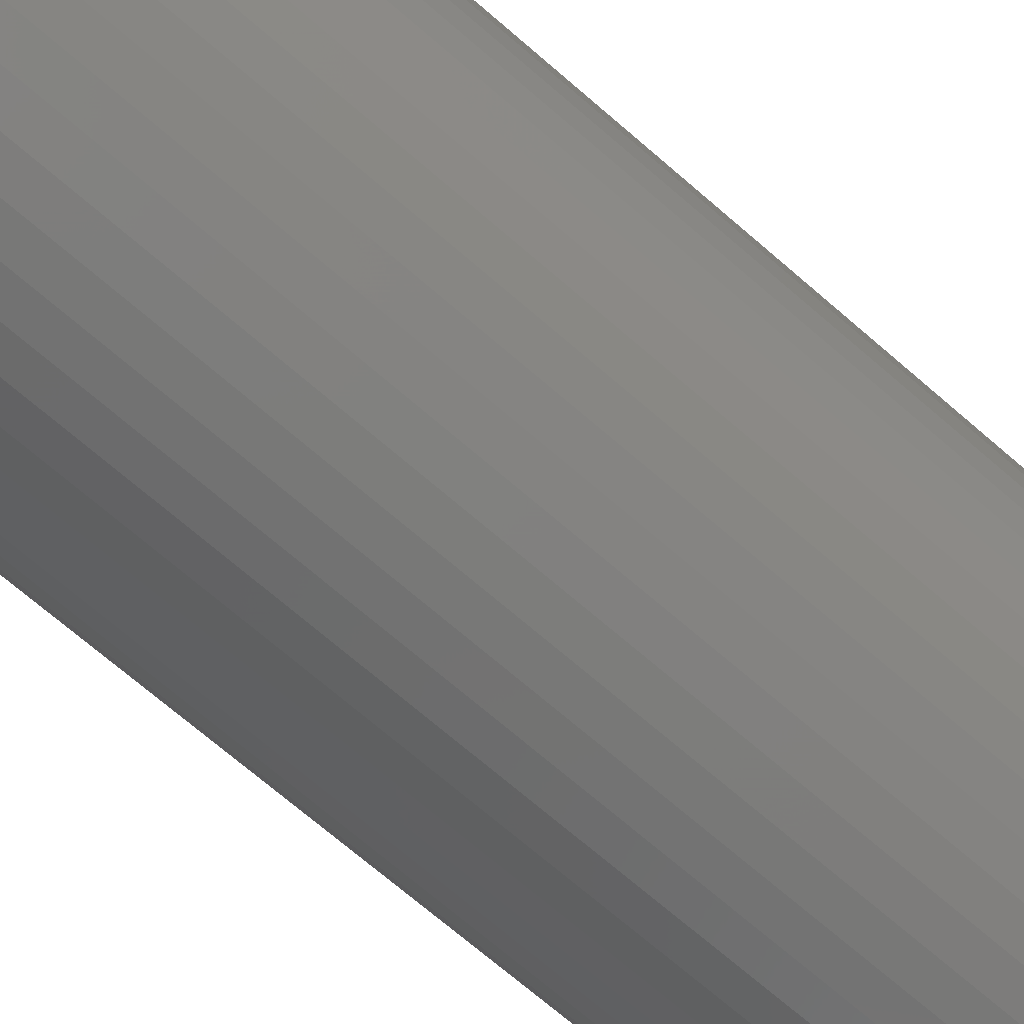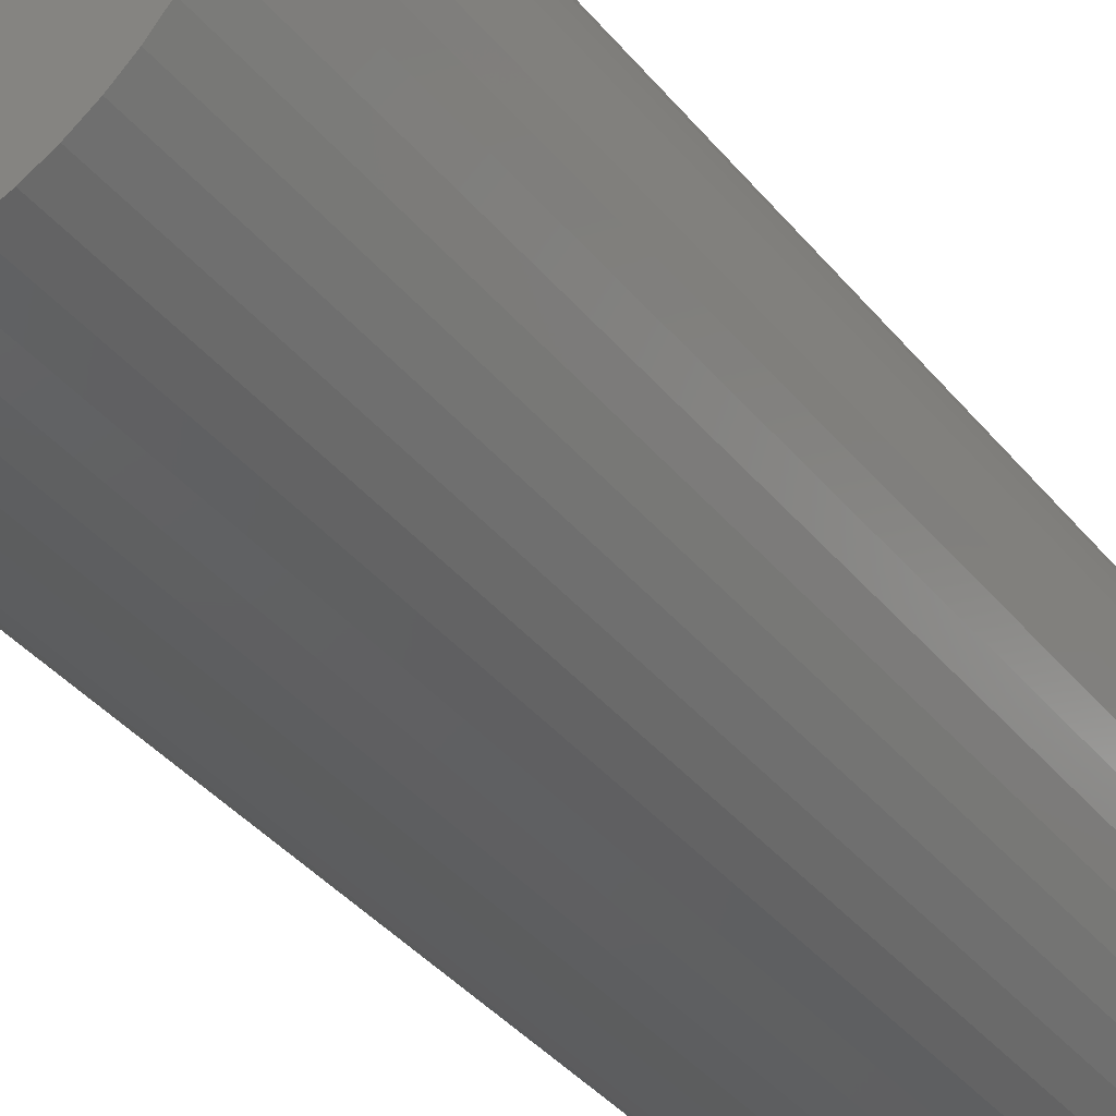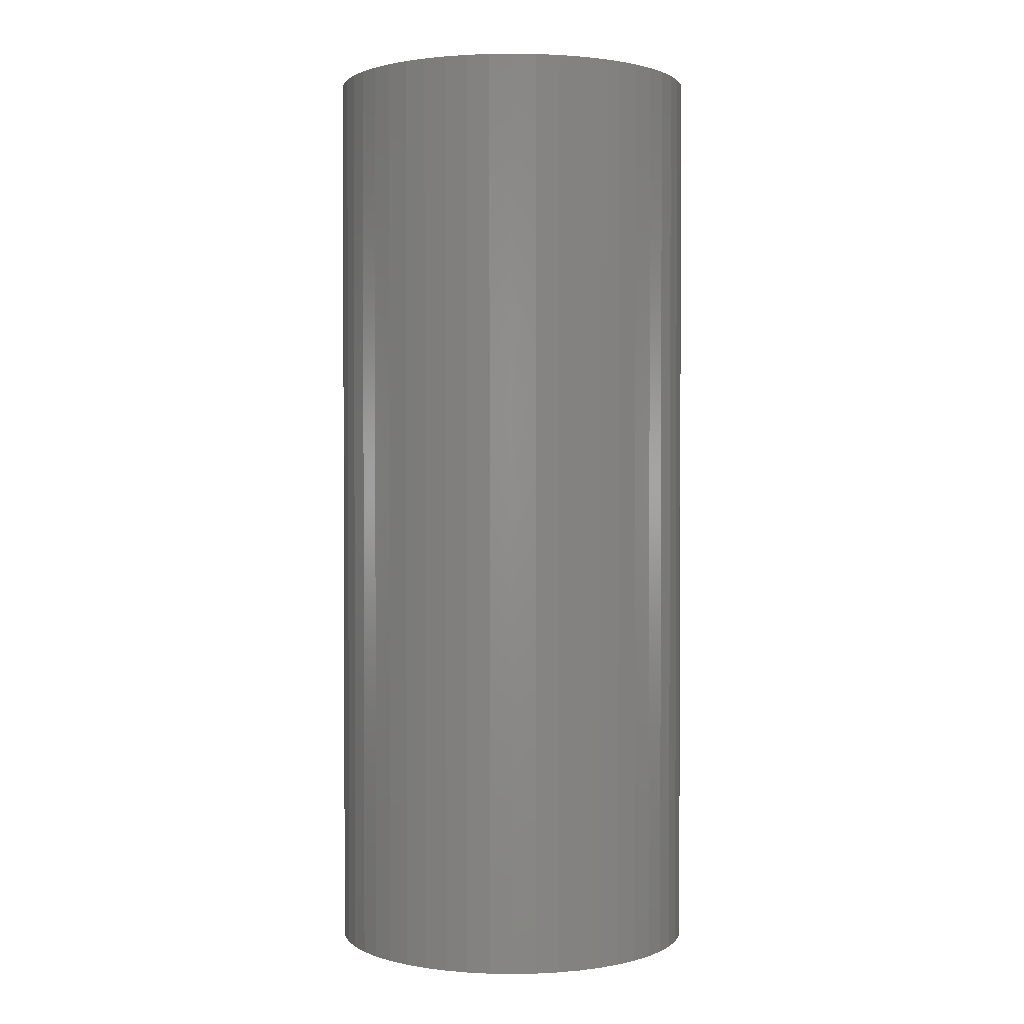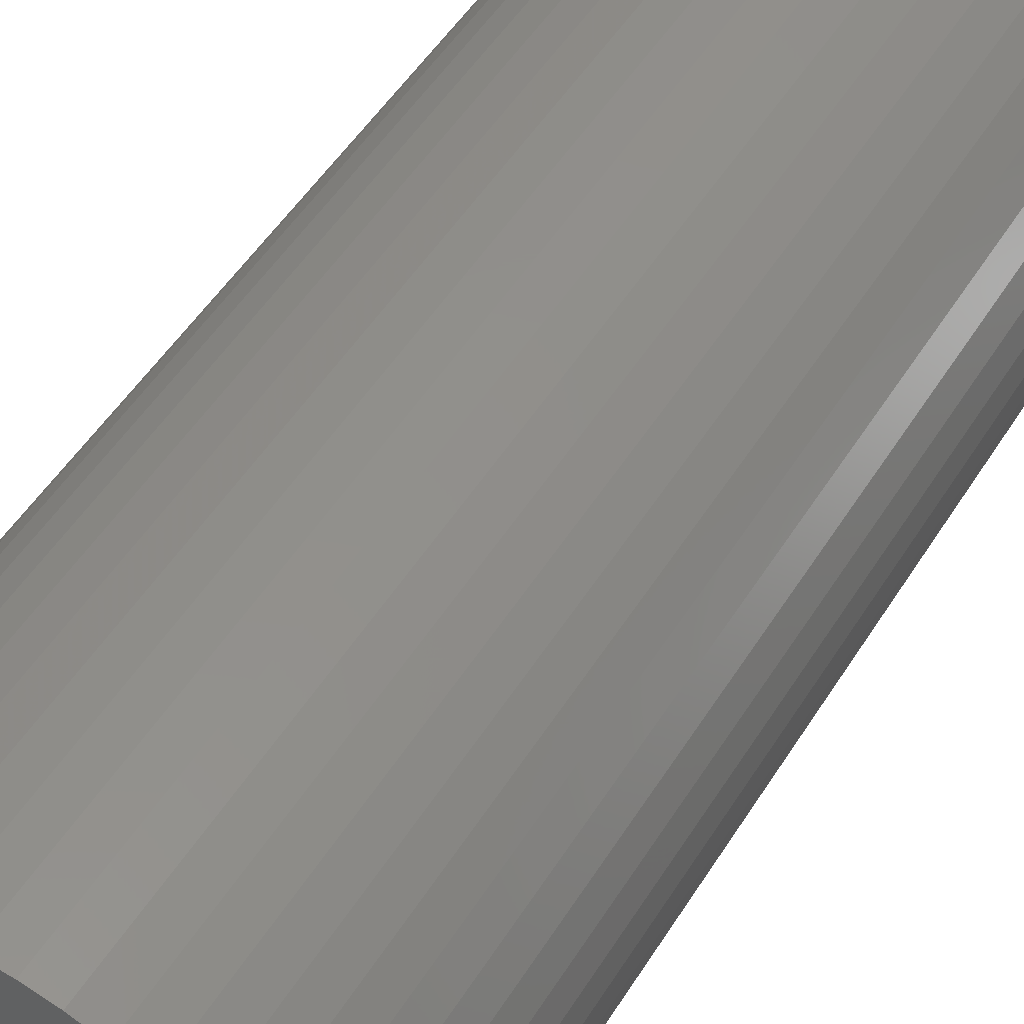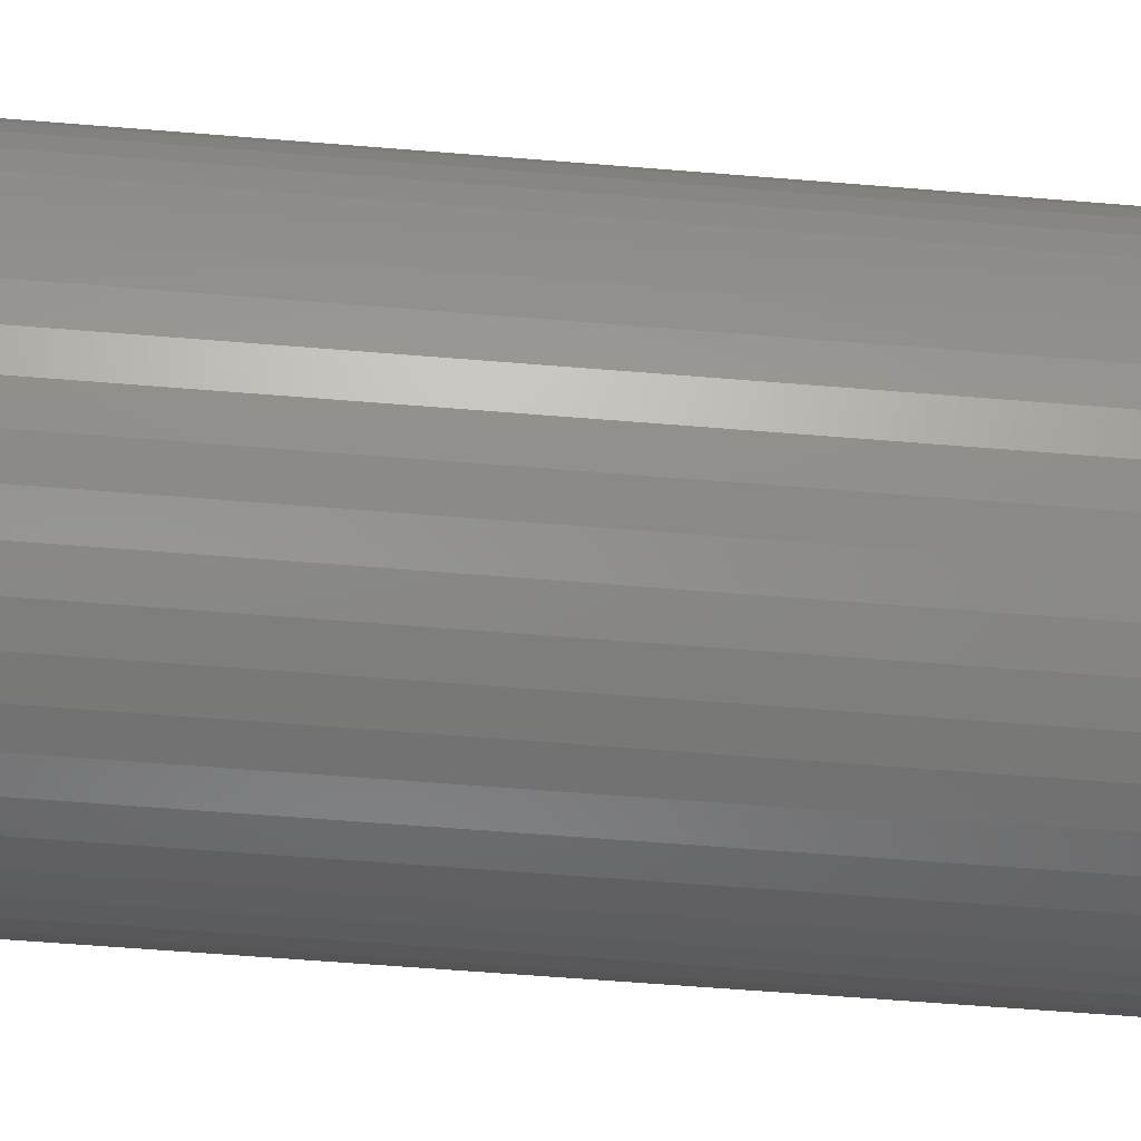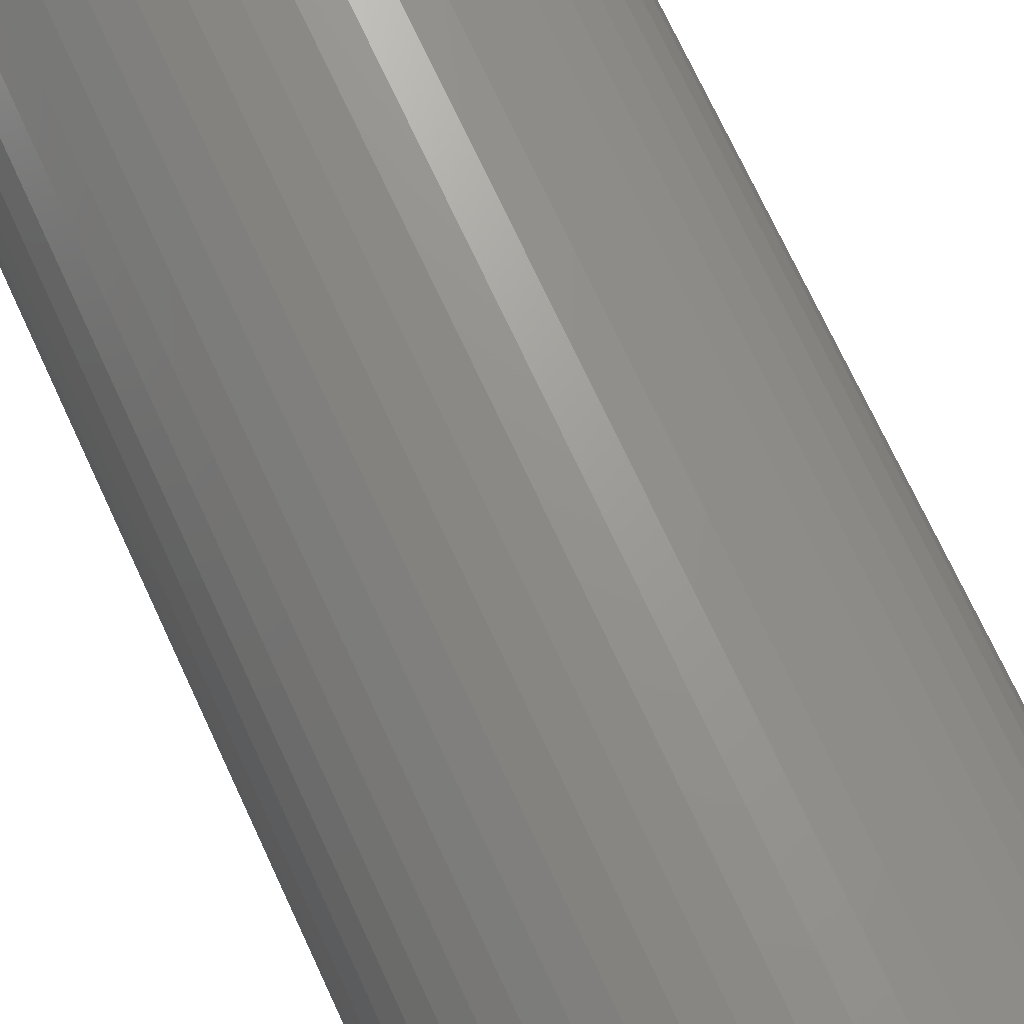
<metadata>
{"format":"stl","ext":"stl","renderer":"f3d","projection":"perspective","resolution":1024,"background":"white","views":[{"elev":-70.7,"azim":-130.9,"up":"+Y"},{"elev":-38.9,"azim":34.8,"up":"+Y"},{"elev":1.5,"azim":-104.6,"up":"+Z"},{"elev":48.1,"azim":-150.0,"up":"+Y"},{"elev":-56.1,"azim":85.0,"up":"+Y"},{"elev":71.8,"azim":155.2,"up":"+Y"}]}
</metadata>
<code>
# stl→obj: 200 verts, 400 faces
v 11 0 27.5
v 10.91 1.379 -27.5
v 10.91 1.379 27.5
v 11 0 -27.5
v -11 0 -27.5
v -10.91 1.379 27.5
v -10.91 1.379 -27.5
v -11 0 27.5
v 0.6907 10.98 -27.5
v -0.6907 10.98 27.5
v 0.6907 10.98 27.5
v -0.6907 10.98 -27.5
v -0.6907 -10.98 -27.5
v 0.6907 -10.98 27.5
v -0.6907 -10.98 27.5
v 0.6907 -10.98 -27.5
v 8.019 7.53 -27.5
v 7.012 8.476 27.5
v 8.019 7.53 27.5
v 7.012 8.476 -27.5
v -7.012 8.476 -27.5
v -8.019 7.53 27.5
v -7.012 8.476 27.5
v -8.019 7.53 -27.5
v -3.399 10.46 -27.5
v -4.684 9.953 27.5
v -3.399 10.46 27.5
v -4.684 9.953 -27.5
v 10.23 4.049 27.5
v 9.639 5.299 -27.5
v 9.639 5.299 27.5
v 10.23 4.049 -27.5
v 4.684 9.953 -27.5
v 3.399 10.46 27.5
v 4.684 9.953 27.5
v 3.399 10.46 -27.5
v 2.061 10.81 27.5
v 2.061 10.81 -27.5
v 5.894 9.288 -27.5
v 5.894 9.288 27.5
v -10.23 4.049 -27.5
v -9.639 5.299 27.5
v -9.639 5.299 -27.5
v -10.23 4.049 27.5
v 1 0 27.5
v 0.9921 0.1253 27.5
v 10.65 2.736 27.5
v 10.91 -1.379 27.5
v 0.9686 0.2487 27.5
v 0.9921 -0.1253 27.5
v 0.9298 0.3681 27.5
v 10.65 -2.736 27.5
v 0.8763 0.4818 27.5
v 8.899 6.466 27.5
v 0.9686 -0.2487 27.5
v 0.809 0.5878 27.5
v 10.23 -4.049 27.5
v 0.729 0.6845 27.5
v 0.9298 -0.3681 27.5
v 0.6374 0.7705 27.5
v 9.639 -5.299 27.5
v 0.5358 0.8443 27.5
v 0.8763 -0.4818 27.5
v 0.4258 0.9048 27.5
v 8.899 -6.466 27.5
v 0.309 0.9511 27.5
v 0.809 -0.5878 27.5
v 8.019 -7.53 27.5
v 0.1874 0.9823 27.5
v 0.06279 0.998 27.5
v -0.06279 0.998 27.5
v -0.1874 0.9823 27.5
v -2.061 10.81 27.5
v -0.309 0.9511 27.5
v -0.4258 0.9048 27.5
v -0.5358 0.8443 27.5
v -5.894 9.288 27.5
v -0.6374 0.7705 27.5
v -0.729 0.6845 27.5
v -0.809 0.5878 27.5
v 0.729 -0.6845 27.5
v 7.012 -8.476 27.5
v 0.6374 -0.7705 27.5
v 5.894 -9.288 27.5
v 0.5358 -0.8443 27.5
v 4.684 -9.953 27.5
v 0.4258 -0.9048 27.5
v 3.399 -10.46 27.5
v 0.309 -0.9511 27.5
v 2.061 -10.81 27.5
v 0.1874 -0.9823 27.5
v 0.06279 -0.998 27.5
v -0.06279 -0.998 27.5
v -0.1874 -0.9823 27.5
v -2.061 -10.81 27.5
v -0.309 -0.9511 27.5
v -3.399 -10.46 27.5
v -0.4258 -0.9048 27.5
v -4.684 -9.953 27.5
v -0.5358 -0.8443 27.5
v -5.894 -9.288 27.5
v -0.6374 -0.7705 27.5
v -7.012 -8.476 27.5
v -0.729 -0.6845 27.5
v -8.019 -7.53 27.5
v -0.809 -0.5878 27.5
v -8.899 -6.466 27.5
v -0.8763 -0.4818 27.5
v -9.639 -5.299 27.5
v -0.9298 -0.3681 27.5
v -10.23 -4.049 27.5
v -0.9686 -0.2487 27.5
v -10.65 -2.736 27.5
v -0.9921 -0.1253 27.5
v -10.91 -1.379 27.5
v -1 0 27.5
v -8.899 6.466 27.5
v -0.8763 0.4818 27.5
v -0.9298 0.3681 27.5
v -0.9686 0.2487 27.5
v -10.65 2.736 27.5
v -0.9921 0.1253 27.5
v -2.061 10.81 -27.5
v 1 0 -27.5
v 10.91 -1.379 -27.5
v 0.9921 -0.1253 -27.5
v 10.65 -2.736 -27.5
v 0.9686 -0.2487 -27.5
v 10.23 -4.049 -27.5
v 0.9921 0.1253 -27.5
v 0.9298 -0.3681 -27.5
v 9.639 -5.299 -27.5
v 10.65 2.736 -27.5
v 0.8763 -0.4818 -27.5
v 8.899 -6.466 -27.5
v 0.9686 0.2487 -27.5
v 0.809 -0.5878 -27.5
v 8.019 -7.53 -27.5
v 0.729 -0.6845 -27.5
v 7.012 -8.476 -27.5
v 0.9298 0.3681 -27.5
v 0.6374 -0.7705 -27.5
v 5.894 -9.288 -27.5
v 0.5358 -0.8443 -27.5
v 4.684 -9.953 -27.5
v 0.8763 0.4818 -27.5
v 0.4258 -0.9048 -27.5
v 3.399 -10.46 -27.5
v 8.899 6.466 -27.5
v 0.309 -0.9511 -27.5
v 2.061 -10.81 -27.5
v 0.809 0.5878 -27.5
v 0.1874 -0.9823 -27.5
v 0.06279 -0.998 -27.5
v -0.06279 -0.998 -27.5
v -0.1874 -0.9823 -27.5
v -2.061 -10.81 -27.5
v -0.309 -0.9511 -27.5
v -3.399 -10.46 -27.5
v -0.4258 -0.9048 -27.5
v -4.684 -9.953 -27.5
v -0.5358 -0.8443 -27.5
v -5.894 -9.288 -27.5
v -0.6374 -0.7705 -27.5
v -7.012 -8.476 -27.5
v -0.729 -0.6845 -27.5
v -8.019 -7.53 -27.5
v -0.809 -0.5878 -27.5
v 0.729 0.6845 -27.5
v 0.6374 0.7705 -27.5
v 0.5358 0.8443 -27.5
v 0.4258 0.9048 -27.5
v 0.309 0.9511 -27.5
v 0.1874 0.9823 -27.5
v 0.06279 0.998 -27.5
v -0.06279 0.998 -27.5
v -0.1874 0.9823 -27.5
v -0.309 0.9511 -27.5
v -0.4258 0.9048 -27.5
v -0.5358 0.8443 -27.5
v -5.894 9.288 -27.5
v -0.6374 0.7705 -27.5
v -0.729 0.6845 -27.5
v -0.809 0.5878 -27.5
v -8.899 6.466 -27.5
v -0.8763 0.4818 -27.5
v -0.9298 0.3681 -27.5
v -0.9686 0.2487 -27.5
v -10.65 2.736 -27.5
v -0.9921 0.1253 -27.5
v -1 0 -27.5
v -8.899 -6.466 -27.5
v -0.8763 -0.4818 -27.5
v -9.639 -5.299 -27.5
v -0.9298 -0.3681 -27.5
v -10.23 -4.049 -27.5
v -0.9686 -0.2487 -27.5
v -10.65 -2.736 -27.5
v -0.9921 -0.1253 -27.5
v -10.91 -1.379 -27.5
f 1 2 3
f 2 1 4
f 5 6 7
f 6 5 8
f 9 10 11
f 10 9 12
f 13 14 15
f 14 13 16
f 17 18 19
f 18 17 20
f 21 22 23
f 22 21 24
f 25 26 27
f 26 25 28
f 29 30 31
f 30 29 32
f 33 34 35
f 34 33 36
f 36 37 34
f 37 36 38
f 39 35 40
f 35 39 33
f 41 42 43
f 42 41 44
f 45 1 3
f 46 3 47
f 1 45 48
f 49 47 29
f 50 48 45
f 51 29 31
f 48 50 52
f 53 31 54
f 55 52 50
f 56 54 19
f 52 55 57
f 58 19 18
f 59 57 55
f 60 18 40
f 57 59 61
f 62 40 35
f 63 61 59
f 64 35 34
f 61 63 65
f 66 34 37
f 67 65 63
f 65 67 68
f 3 46 45
f 47 49 46
f 29 51 49
f 31 53 51
f 54 56 53
f 19 58 56
f 69 37 11
f 18 60 58
f 40 62 60
f 35 64 62
f 34 66 64
f 37 69 66
f 11 70 69
f 11 71 70
f 10 71 11
f 71 10 72
f 73 72 10
f 72 73 74
f 27 74 73
f 74 27 75
f 26 75 27
f 75 26 76
f 77 76 26
f 76 77 78
f 23 78 77
f 78 23 79
f 22 79 23
f 79 22 80
f 81 68 67
f 68 81 82
f 83 82 81
f 82 83 84
f 85 84 83
f 84 85 86
f 87 86 85
f 86 87 88
f 89 88 87
f 88 89 90
f 91 90 89
f 90 91 14
f 92 14 91
f 93 14 92
f 15 93 94
f 95 94 96
f 97 96 98
f 99 98 100
f 101 100 102
f 93 15 14
f 103 102 104
f 105 104 106
f 107 106 108
f 109 108 110
f 111 110 112
f 113 112 114
f 115 114 116
f 117 80 22
f 94 95 15
f 80 117 118
f 96 97 95
f 42 118 117
f 98 99 97
f 118 42 119
f 100 101 99
f 44 119 42
f 102 103 101
f 119 44 120
f 104 105 103
f 121 120 44
f 106 107 105
f 120 121 122
f 108 109 107
f 6 122 121
f 110 111 109
f 122 6 116
f 112 113 111
f 8 116 6
f 114 115 113
f 116 8 115
f 12 73 10
f 73 12 123
f 124 4 125
f 126 125 127
f 4 124 2
f 128 127 129
f 130 2 124
f 131 129 132
f 2 130 133
f 134 132 135
f 136 133 130
f 137 135 138
f 133 136 32
f 139 138 140
f 141 32 136
f 142 140 143
f 32 141 30
f 144 143 145
f 146 30 141
f 147 145 148
f 30 146 149
f 150 148 151
f 152 149 146
f 149 152 17
f 125 126 124
f 127 128 126
f 129 131 128
f 132 134 131
f 135 137 134
f 138 139 137
f 153 151 16
f 140 142 139
f 143 144 142
f 145 147 144
f 148 150 147
f 151 153 150
f 16 154 153
f 16 155 154
f 13 155 16
f 155 13 156
f 157 156 13
f 156 157 158
f 159 158 157
f 158 159 160
f 161 160 159
f 160 161 162
f 163 162 161
f 162 163 164
f 165 164 163
f 164 165 166
f 167 166 165
f 166 167 168
f 169 17 152
f 17 169 20
f 170 20 169
f 20 170 39
f 171 39 170
f 39 171 33
f 172 33 171
f 33 172 36
f 173 36 172
f 36 173 38
f 174 38 173
f 38 174 9
f 175 9 174
f 176 9 175
f 12 176 177
f 123 177 178
f 25 178 179
f 28 179 180
f 181 180 182
f 176 12 9
f 21 182 183
f 24 183 184
f 185 184 186
f 43 186 187
f 41 187 188
f 189 188 190
f 7 190 191
f 192 168 167
f 177 123 12
f 168 192 193
f 178 25 123
f 194 193 192
f 179 28 25
f 193 194 195
f 180 181 28
f 196 195 194
f 182 21 181
f 195 196 197
f 183 24 21
f 198 197 196
f 184 185 24
f 197 198 199
f 186 43 185
f 200 199 198
f 187 41 43
f 199 200 191
f 188 189 41
f 5 191 200
f 190 7 189
f 191 5 7
f 16 90 14
f 90 16 151
f 47 32 29
f 32 47 133
f 3 133 47
f 133 3 2
f 54 17 19
f 17 54 149
f 31 149 54
f 149 31 30
f 38 11 37
f 11 38 9
f 20 40 18
f 40 20 39
f 43 117 185
f 117 43 42
f 185 22 24
f 22 185 117
f 189 44 41
f 44 189 121
f 7 121 189
f 121 7 6
f 28 77 26
f 77 28 181
f 181 23 77
f 23 181 21
f 123 27 73
f 27 123 25
f 48 4 1
f 4 48 125
f 61 129 57
f 129 61 132
f 167 103 105
f 103 167 165
f 194 111 196
f 111 194 109
f 192 109 194
f 109 192 107
f 145 84 86
f 84 145 143
f 57 127 52
f 127 57 129
f 167 107 192
f 107 167 105
f 198 115 200
f 115 198 113
f 200 8 5
f 8 200 115
f 196 113 198
f 113 196 111
f 140 68 82
f 68 140 138
f 148 86 88
f 86 148 145
f 151 88 90
f 88 151 148
f 52 125 48
f 125 52 127
f 65 132 61
f 132 65 135
f 68 135 65
f 135 68 138
f 157 15 95
f 15 157 13
f 159 95 97
f 95 159 157
f 161 97 99
f 97 161 159
f 165 101 103
f 101 165 163
f 163 99 101
f 99 163 161
f 143 82 84
f 82 143 140
f 124 46 130
f 46 124 45
f 116 190 122
f 190 116 191
f 176 70 71
f 70 176 175
f 154 93 92
f 93 154 155
f 139 83 81
f 83 139 142
f 170 58 60
f 58 170 169
f 183 78 79
f 78 183 182
f 179 74 75
f 74 179 178
f 141 53 146
f 53 141 51
f 130 49 136
f 49 130 46
f 173 64 66
f 64 173 172
f 171 60 62
f 60 171 170
f 119 186 118
f 186 119 187
f 118 184 80
f 184 118 186
f 120 187 119
f 187 120 188
f 180 75 76
f 75 180 179
f 178 72 74
f 72 178 177
f 131 55 128
f 55 131 59
f 136 51 141
f 51 136 49
f 152 58 169
f 58 152 56
f 146 56 152
f 56 146 53
f 174 66 69
f 66 174 173
f 175 69 70
f 69 175 174
f 80 183 79
f 183 80 184
f 122 188 120
f 188 122 190
f 182 76 78
f 76 182 180
f 177 71 72
f 71 177 176
f 126 45 124
f 45 126 50
f 128 50 126
f 50 128 55
f 158 98 96
f 98 158 160
f 106 193 108
f 193 106 168
f 108 195 110
f 195 108 193
f 144 87 85
f 87 144 147
f 147 89 87
f 89 147 150
f 172 62 64
f 62 172 171
f 134 59 131
f 59 134 63
f 110 197 112
f 197 110 195
f 142 85 83
f 85 142 144
f 150 91 89
f 91 150 153
f 153 92 91
f 92 153 154
f 137 63 134
f 63 137 67
f 139 67 137
f 67 139 81
f 155 94 93
f 94 155 156
f 164 104 102
f 104 164 166
f 160 100 98
f 100 160 162
f 156 96 94
f 96 156 158
f 104 168 106
f 168 104 166
f 112 199 114
f 199 112 197
f 114 191 116
f 191 114 199
f 162 102 100
f 102 162 164

</code>
